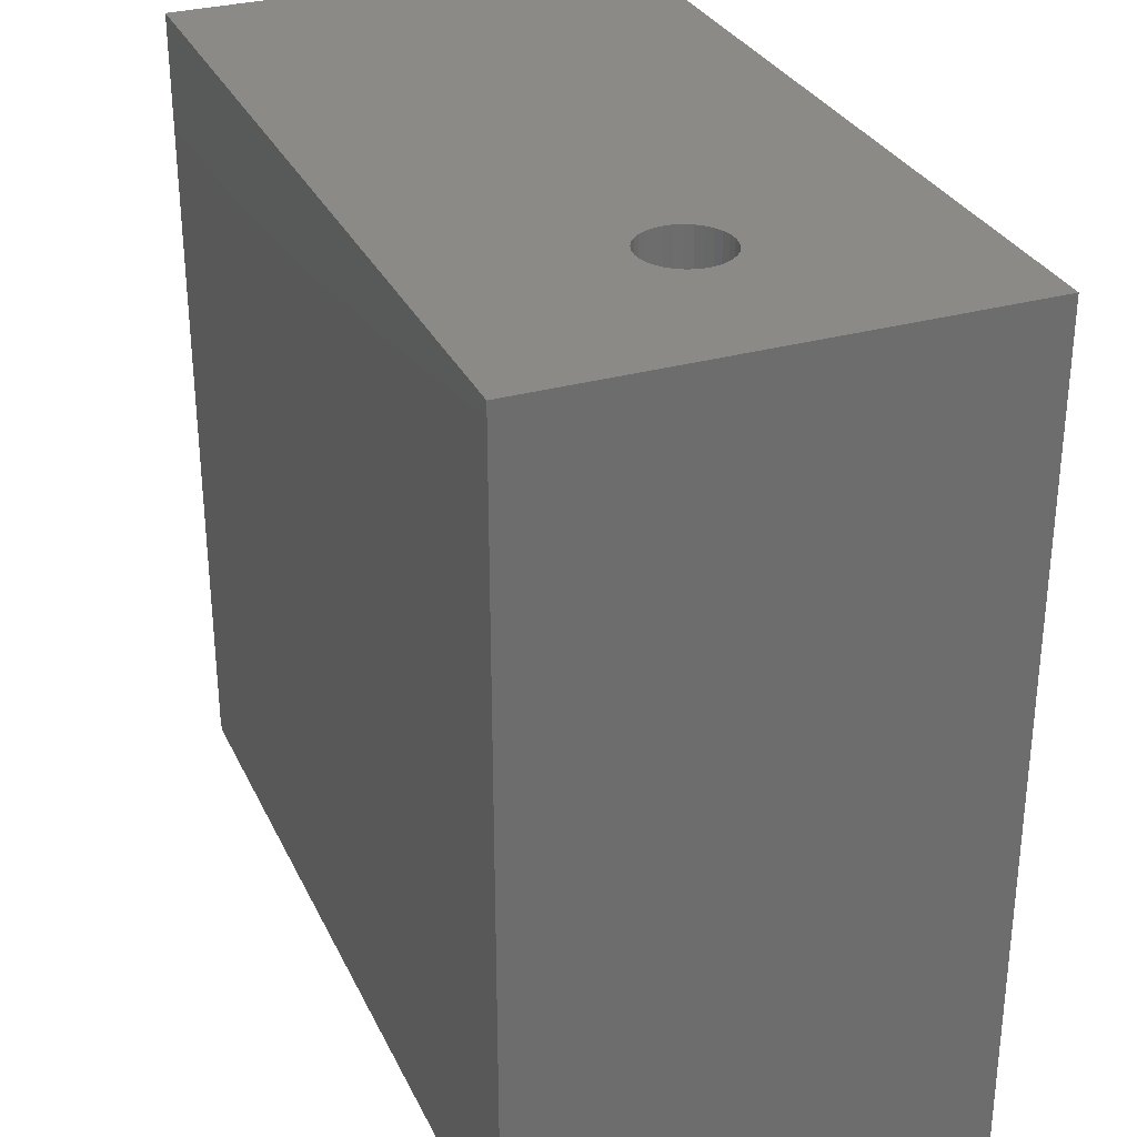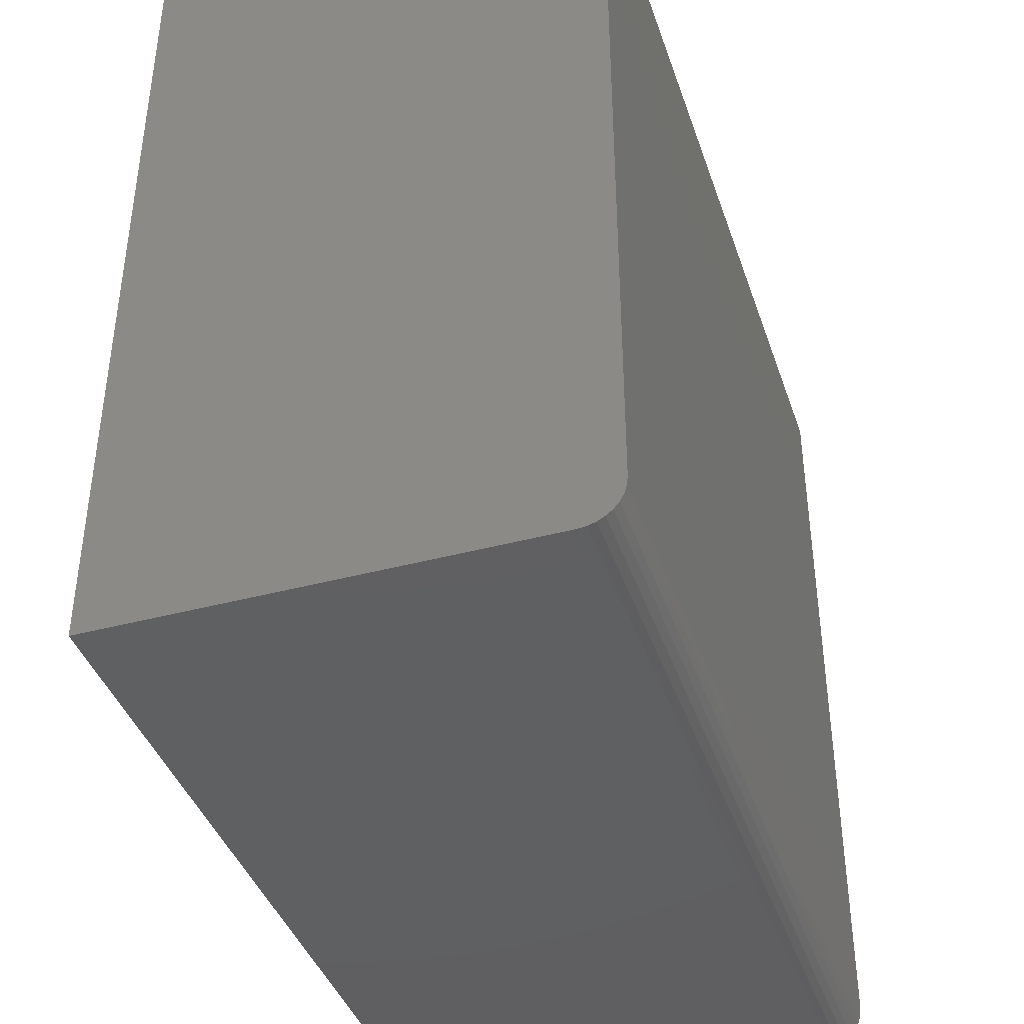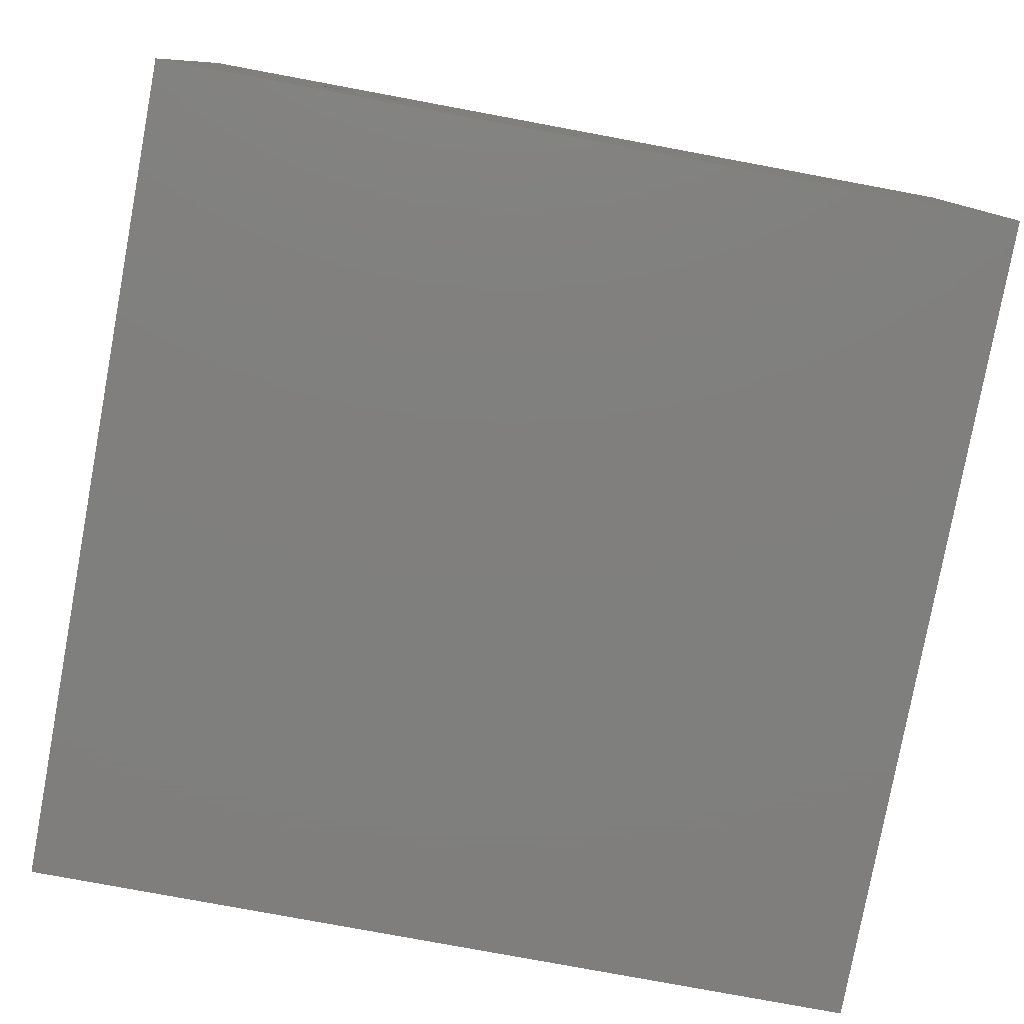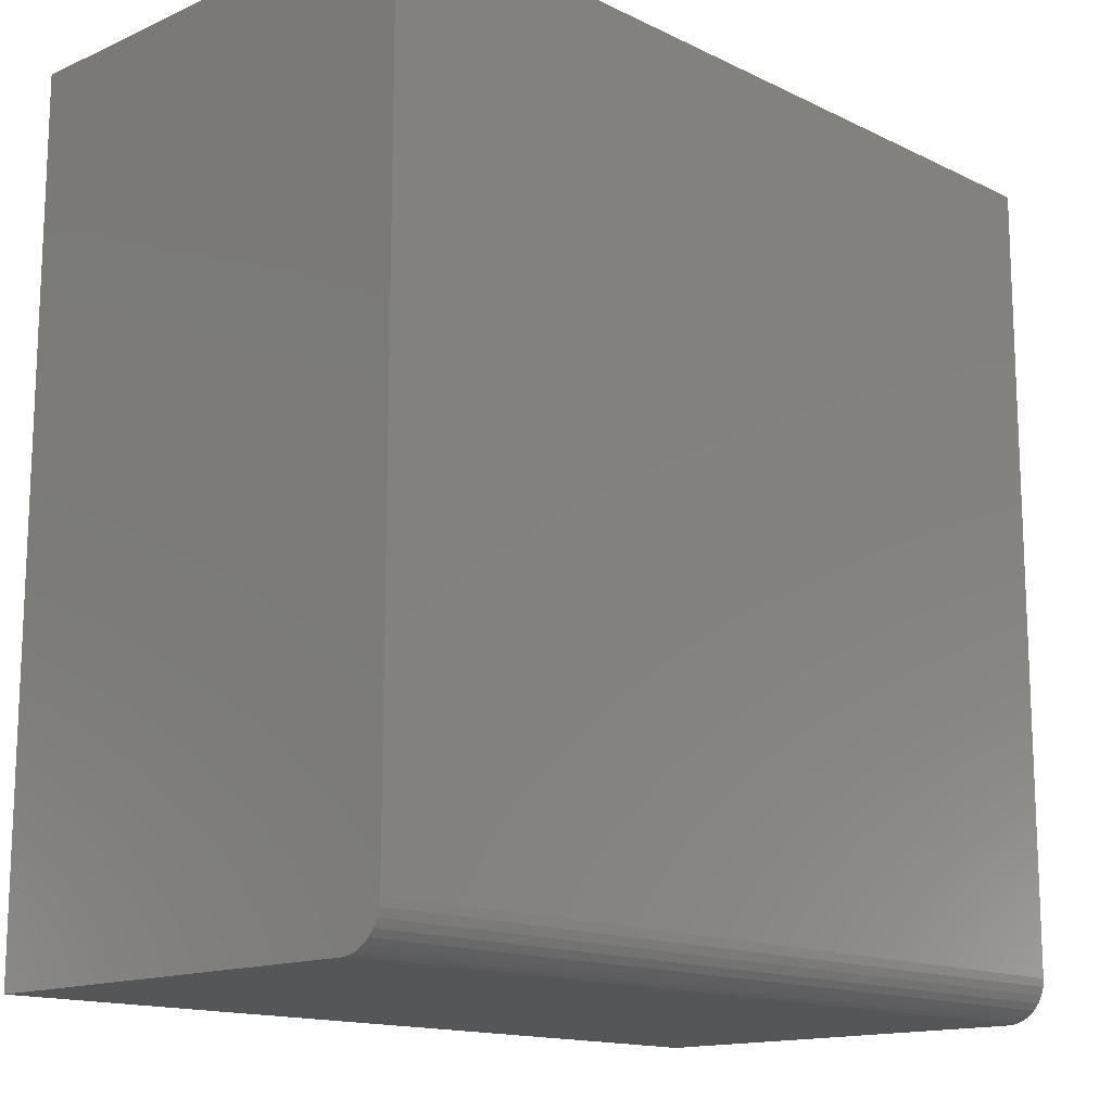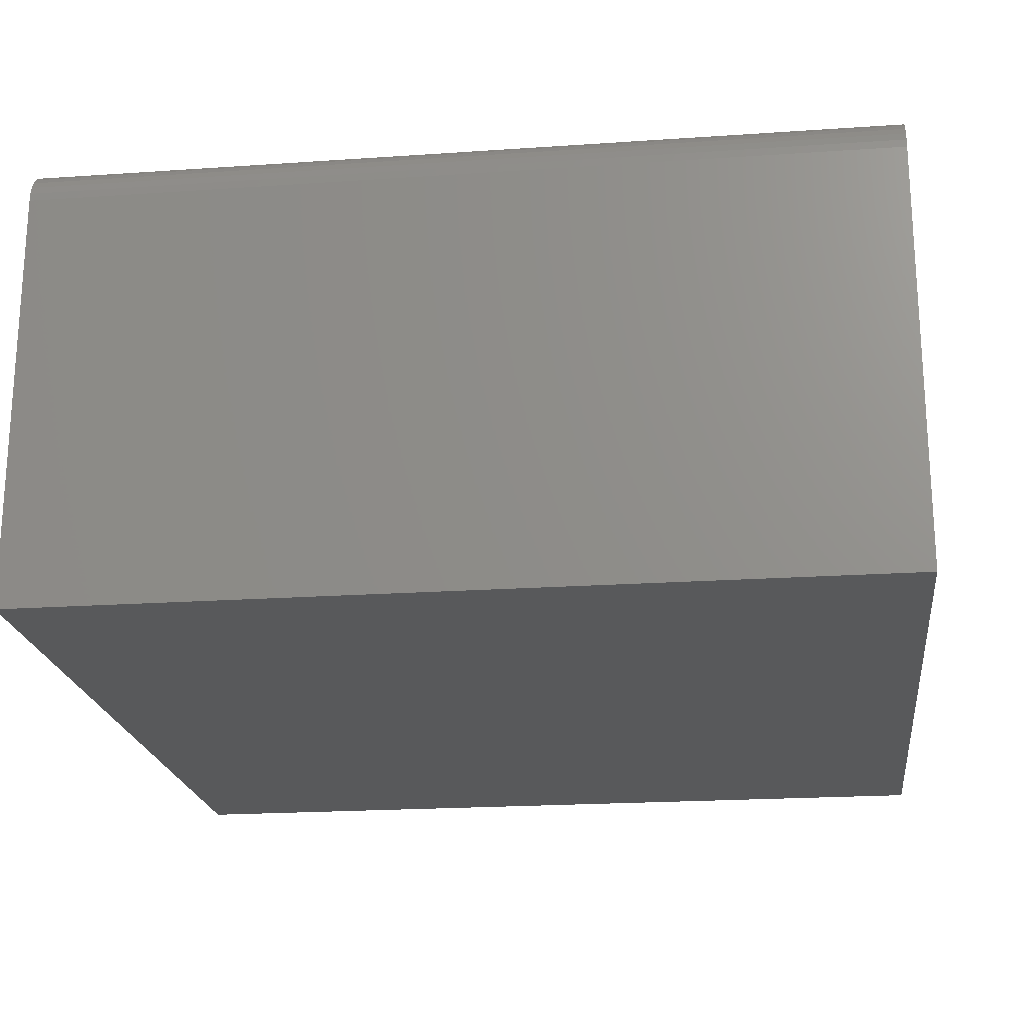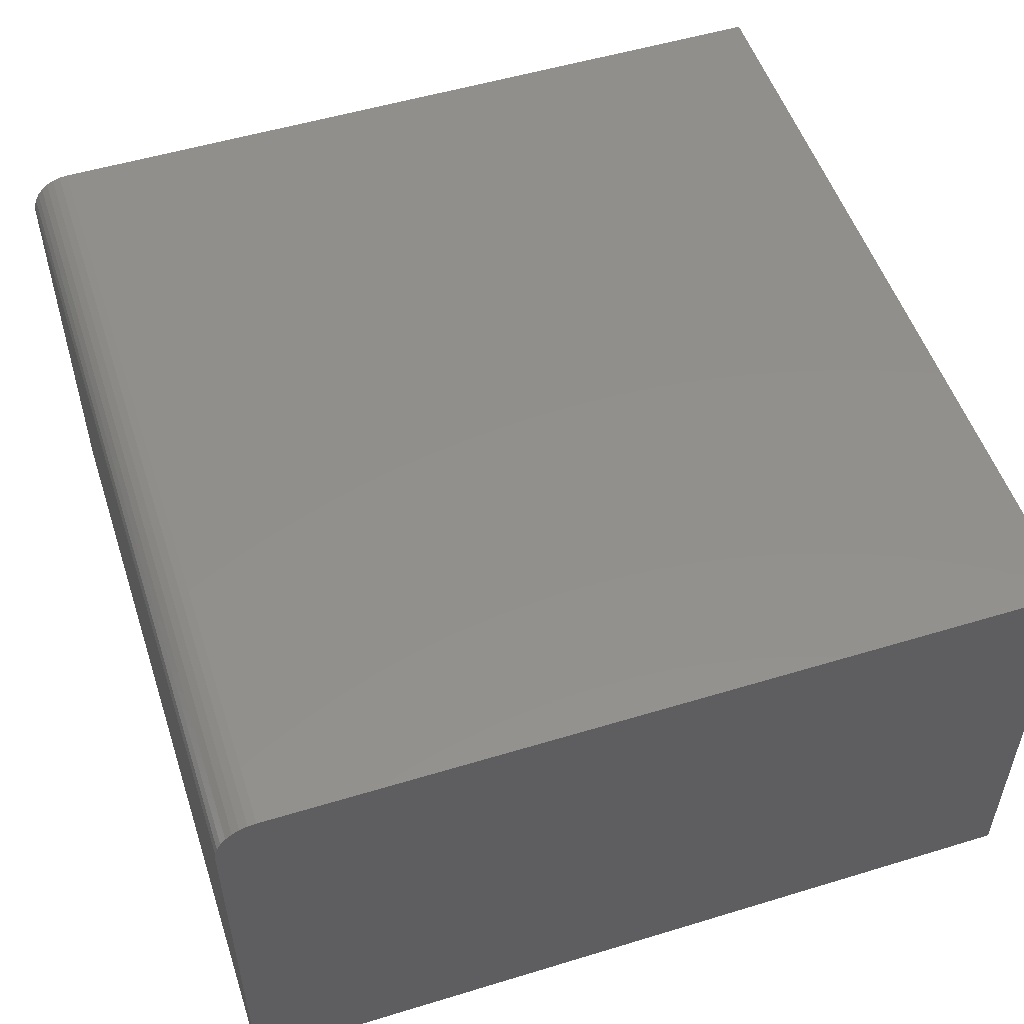
<metadata>
{"format":"stl","ext":"stl","renderer":"f3d","projection":"perspective","resolution":1024,"background":"white","views":[{"elev":30.6,"azim":-112.0,"up":"+Z"},{"elev":-40.8,"azim":108.1,"up":"+Z"},{"elev":-79.2,"azim":-10.5,"up":"+Y"},{"elev":-14.6,"azim":133.8,"up":"+Z"},{"elev":-20.7,"azim":-172.9,"up":"+Y"},{"elev":52.7,"azim":-108.1,"up":"+Y"}]}
</metadata>
<code>
# stl→obj: 160 verts, 312 faces
v -0.2656 4.834e-18 0.3203
v -0.2656 4.834e-18 0.3906
v -0.2649 0.007701 0.3203
v -0.2649 0.007701 0.3906
v -0.2626 0.01511 0.3203
v -0.2626 0.01511 0.3906
v -0.259 0.02193 0.3203
v -0.259 0.02193 0.3906
v -0.2541 0.02791 0.3203
v -0.2541 0.02791 0.3906
v -0.2481 0.03282 0.3203
v -0.2481 0.03282 0.3906
v -0.2413 0.03647 0.3203
v -0.2413 0.03647 0.3906
v -0.2339 0.03872 0.3203
v -0.2339 0.03872 0.3906
v -0.2262 0.03947 0.3203
v -0.2262 0.03947 0.3906
v -0.2185 0.03872 0.3203
v -0.2185 0.03872 0.3906
v -0.211 0.03647 0.3203
v -0.211 0.03647 0.3906
v -0.2042 0.03282 0.3203
v -0.2042 0.03282 0.3906
v -0.1982 0.02791 0.3203
v -0.1982 0.02791 0.3906
v -0.1933 0.02193 0.3203
v -0.1933 0.02193 0.3906
v -0.1897 0.01511 0.3203
v -0.1897 0.01511 0.3906
v -0.1874 0.007701 0.3203
v -0.1874 0.007701 0.3906
v -0.1867 0 0.3203
v -0.1867 0 0.3906
v -0.1874 -0.007701 0.3203
v -0.1874 -0.007701 0.3906
v -0.1897 -0.01511 0.3203
v -0.1897 -0.01511 0.3906
v -0.1933 -0.02193 0.3203
v -0.1933 -0.02193 0.3906
v -0.1982 -0.02791 0.3203
v -0.1982 -0.02791 0.3906
v -0.2042 -0.03282 0.3203
v -0.2042 -0.03282 0.3906
v -0.211 -0.03647 0.3203
v -0.211 -0.03647 0.3906
v -0.2185 -0.03872 0.3203
v -0.2185 -0.03872 0.3906
v -0.2262 -0.03947 0.3203
v -0.2262 -0.03947 0.3906
v -0.2339 -0.03872 0.3203
v -0.2339 -0.03872 0.3906
v -0.2413 -0.03647 0.3203
v -0.2413 -0.03647 0.3906
v -0.2481 -0.03282 0.3203
v -0.2481 -0.03282 0.3906
v -0.2541 -0.02791 0.3203
v -0.2541 -0.02791 0.3906
v -0.259 -0.02193 0.3203
v -0.259 -0.02193 0.3906
v -0.2626 -0.01511 0.3203
v -0.2626 -0.01511 0.3906
v -0.2649 -0.007701 0.3203
v -0.2649 -0.007701 0.3906
v -0.2262 0.03947 0.6953
v -0.2339 0.03872 0.7656
v -0.2339 0.03872 0.6953
v -0.2413 0.03647 0.7656
v -0.2413 0.03647 0.6953
v -0.2481 0.03282 0.7656
v -0.2481 0.03282 0.6953
v -0.2541 0.02791 0.7656
v -0.2541 0.02791 0.6953
v -0.259 0.02193 0.7656
v -0.259 0.02193 0.6953
v -0.2626 0.01511 0.7656
v -0.2626 0.01511 0.6953
v -0.2649 0.007701 0.7656
v -0.2649 0.007701 0.6953
v -0.2656 4.834e-18 0.7656
v -0.2656 4.834e-18 0.6953
v -0.2262 0.03947 0.7656
v -0.2185 0.03872 0.6953
v -0.2185 0.03872 0.7656
v -0.211 0.03647 0.6953
v -0.211 0.03647 0.7656
v -0.2042 0.03282 0.6953
v -0.2042 0.03282 0.7656
v -0.1982 0.02791 0.6953
v -0.1982 0.02791 0.7656
v -0.1933 0.02193 0.6953
v -0.1933 0.02193 0.7656
v -0.1897 0.01511 0.6953
v -0.1897 0.01511 0.7656
v -0.1874 0.007701 0.6953
v -0.1874 0.007701 0.7656
v -0.1867 0 0.6953
v -0.1867 -9.668e-18 0.7656
v -0.2262 -0.03947 0.6953
v -0.2185 -0.03872 0.7656
v -0.2185 -0.03872 0.6953
v -0.211 -0.03647 0.7656
v -0.211 -0.03647 0.6953
v -0.2042 -0.03282 0.7656
v -0.2042 -0.03282 0.6953
v -0.1982 -0.02791 0.7656
v -0.1982 -0.02791 0.6953
v -0.1933 -0.02193 0.7656
v -0.1933 -0.02193 0.6953
v -0.1897 -0.01511 0.7656
v -0.1897 -0.01511 0.6953
v -0.1874 -0.007701 0.7656
v -0.1874 -0.007701 0.6953
v -0.2262 -0.03947 0.7656
v -0.2339 -0.03872 0.6953
v -0.2339 -0.03872 0.7656
v -0.2413 -0.03647 0.6953
v -0.2413 -0.03647 0.7656
v -0.2481 -0.03282 0.6953
v -0.2481 -0.03282 0.7656
v -0.2541 -0.02791 0.6953
v -0.2541 -0.02791 0.7656
v -0.259 -0.02193 0.6953
v -0.259 -0.02193 0.7656
v -0.2626 -0.01511 0.6953
v -0.2626 -0.01511 0.7656
v -0.2649 -0.007701 0.6953
v -0.2649 -0.007701 0.7656
v 0.3281 0.1451 0.6953
v 0.3281 -0.1484 0.6953
v -0.3281 0.1451 0.6953
v -0.3281 -0.1484 0.6953
v 0.3984 -0.2188 0.7656
v 0.3984 0.2155 0.7656
v -0.3984 -0.2188 0.7656
v -0.3984 0.2155 0.7656
v -0.3984 -0.2188 -0.01562
v 0.3984 -0.2188 -0.01562
v 0.3984 0.1764 -0.01562
v 0.3984 0.1913 -0.01265
v 0.3984 0.184 -0.01487
v 0.3984 0.204 -0.004184
v 0.3984 0.2089 0.001736
v 0.3984 0.2125 0.008489
v 0.3984 0.2147 0.01582
v 0.3984 0.2155 0.02344
v 0.3984 0.1981 -0.009042
v -0.3984 0.2155 0.02344
v -0.3984 0.204 -0.004184
v -0.3984 0.2125 0.008489
v -0.3984 0.2089 0.001736
v -0.3984 0.2147 0.01582
v -0.3984 0.1981 -0.009042
v -0.3984 0.1913 -0.01265
v -0.3984 0.184 -0.01487
v -0.3984 0.1764 -0.01562
v 0.3281 -0.1484 0.05469
v 0.3281 0.1451 0.05469
v -0.3281 -0.1484 0.05469
v -0.3281 0.1451 0.05469
f 1 2 3
f 3 2 4
f 3 4 5
f 5 4 6
f 5 6 7
f 7 6 8
f 7 8 9
f 9 8 10
f 9 10 11
f 11 10 12
f 11 12 13
f 13 12 14
f 13 14 15
f 15 14 16
f 15 16 17
f 17 16 18
f 17 18 19
f 19 18 20
f 19 20 21
f 21 20 22
f 21 22 23
f 23 22 24
f 23 24 25
f 25 24 26
f 25 26 27
f 27 26 28
f 27 28 29
f 29 28 30
f 29 30 31
f 31 30 32
f 31 32 33
f 33 32 34
f 33 34 35
f 35 34 36
f 35 36 37
f 37 36 38
f 37 38 39
f 39 38 40
f 39 40 41
f 41 40 42
f 41 42 43
f 43 42 44
f 43 44 45
f 45 44 46
f 45 46 47
f 47 46 48
f 47 48 49
f 49 48 50
f 49 50 51
f 51 50 52
f 51 52 53
f 53 52 54
f 53 54 55
f 55 54 56
f 55 56 57
f 57 56 58
f 57 58 59
f 59 58 60
f 59 60 61
f 61 60 62
f 61 62 63
f 63 62 64
f 63 64 1
f 1 64 2
f 65 66 67
f 67 66 68
f 67 68 69
f 69 68 70
f 69 70 71
f 71 70 72
f 71 72 73
f 73 72 74
f 73 74 75
f 75 74 76
f 75 76 77
f 77 76 78
f 77 78 79
f 79 78 80
f 79 80 81
f 66 65 82
f 82 65 83
f 82 83 84
f 84 83 85
f 84 85 86
f 86 85 87
f 86 87 88
f 88 87 89
f 88 89 90
f 90 89 91
f 90 91 92
f 92 91 93
f 92 93 94
f 94 93 95
f 94 95 96
f 96 95 97
f 96 97 98
f 99 100 101
f 101 100 102
f 101 102 103
f 103 102 104
f 103 104 105
f 105 104 106
f 105 106 107
f 107 106 108
f 107 108 109
f 109 108 110
f 109 110 111
f 111 110 112
f 111 112 113
f 113 112 98
f 113 98 97
f 100 99 114
f 114 99 115
f 114 115 116
f 116 115 117
f 116 117 118
f 118 117 119
f 118 119 120
f 120 119 121
f 120 121 122
f 122 121 123
f 122 123 124
f 124 123 125
f 124 125 126
f 126 125 127
f 126 127 128
f 128 127 81
f 128 81 80
f 18 16 14
f 20 18 14
f 20 14 22
f 22 14 12
f 22 12 24
f 24 12 10
f 24 10 26
f 26 10 8
f 26 8 28
f 28 8 6
f 28 6 30
f 30 6 4
f 30 4 32
f 36 62 38
f 38 62 60
f 38 60 40
f 40 60 58
f 40 58 42
f 42 58 56
f 42 56 44
f 44 56 54
f 44 54 46
f 46 54 52
f 46 52 50
f 46 50 48
f 32 4 34
f 34 4 2
f 34 2 36
f 36 2 64
f 36 64 62
f 129 130 97
f 129 97 95
f 129 95 93
f 129 93 91
f 129 91 89
f 129 89 87
f 129 87 85
f 129 85 83
f 129 83 65
f 129 65 131
f 132 131 81
f 132 81 127
f 132 127 125
f 132 125 123
f 132 123 121
f 132 121 119
f 132 119 117
f 132 117 115
f 132 115 99
f 132 99 130
f 130 99 101
f 130 101 103
f 130 103 105
f 130 105 107
f 130 107 109
f 130 109 111
f 130 111 113
f 130 113 97
f 131 65 67
f 131 67 69
f 131 69 71
f 131 71 73
f 131 73 75
f 131 75 77
f 131 77 79
f 131 79 81
f 133 134 98
f 133 98 112
f 133 112 110
f 133 110 108
f 133 108 106
f 133 106 104
f 133 104 102
f 133 102 100
f 133 100 114
f 133 114 116
f 135 133 116
f 135 116 118
f 135 118 120
f 135 120 122
f 135 122 124
f 135 124 126
f 135 126 128
f 135 128 80
f 135 80 136
f 134 136 66
f 134 66 82
f 134 82 84
f 134 84 86
f 134 86 88
f 134 88 90
f 134 90 92
f 134 92 94
f 134 94 96
f 134 96 98
f 136 80 78
f 136 78 76
f 136 76 74
f 136 74 72
f 136 72 70
f 136 70 68
f 136 68 66
f 135 137 133
f 133 137 138
f 139 140 138
f 139 141 140
f 142 143 144
f 133 138 145
f 133 145 146
f 133 146 134
f 145 138 140
f 145 140 147
f 145 147 142
f 145 142 144
f 134 146 136
f 136 146 148
f 149 150 151
f 135 136 148
f 135 148 152
f 135 152 137
f 152 150 149
f 152 149 153
f 152 153 154
f 152 154 155
f 152 155 156
f 152 156 137
f 156 139 137
f 137 139 138
f 139 156 141
f 141 156 155
f 141 155 140
f 140 155 154
f 140 154 147
f 147 154 153
f 147 153 142
f 142 153 149
f 142 149 143
f 143 149 151
f 143 151 144
f 144 151 150
f 144 150 145
f 145 150 152
f 145 152 146
f 146 152 148
f 13 15 17
f 13 17 19
f 21 13 19
f 11 13 21
f 23 11 21
f 9 11 23
f 25 9 23
f 7 9 25
f 27 7 25
f 5 7 27
f 29 5 27
f 3 5 29
f 31 3 29
f 37 61 35
f 59 61 37
f 39 59 37
f 57 59 39
f 41 57 39
f 55 57 41
f 43 55 41
f 53 55 43
f 45 53 43
f 51 53 45
f 49 51 45
f 47 49 45
f 61 63 35
f 35 63 1
f 35 1 33
f 33 1 3
f 33 3 31
f 157 130 158
f 158 130 129
f 132 130 159
f 159 130 157
f 160 131 159
f 159 131 132
f 158 129 160
f 160 129 131
f 160 159 158
f 158 159 157

</code>
